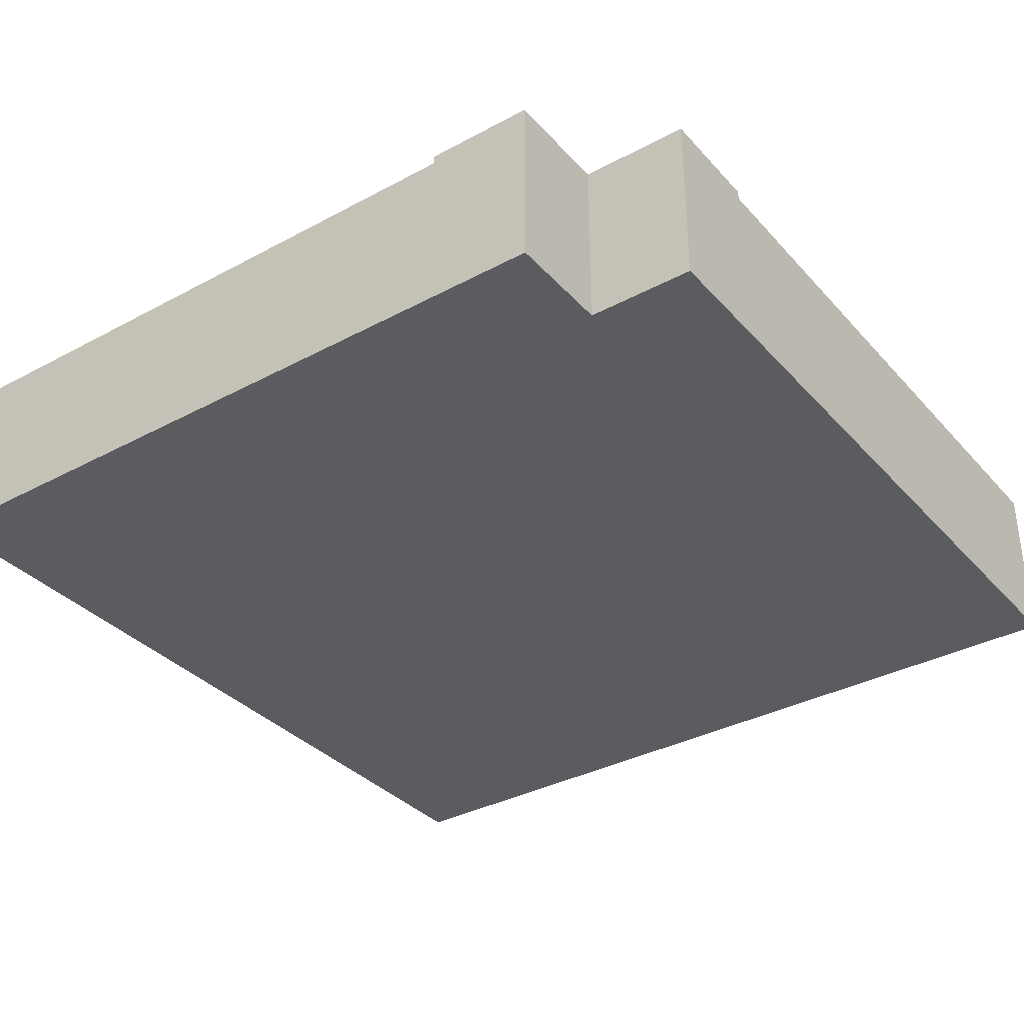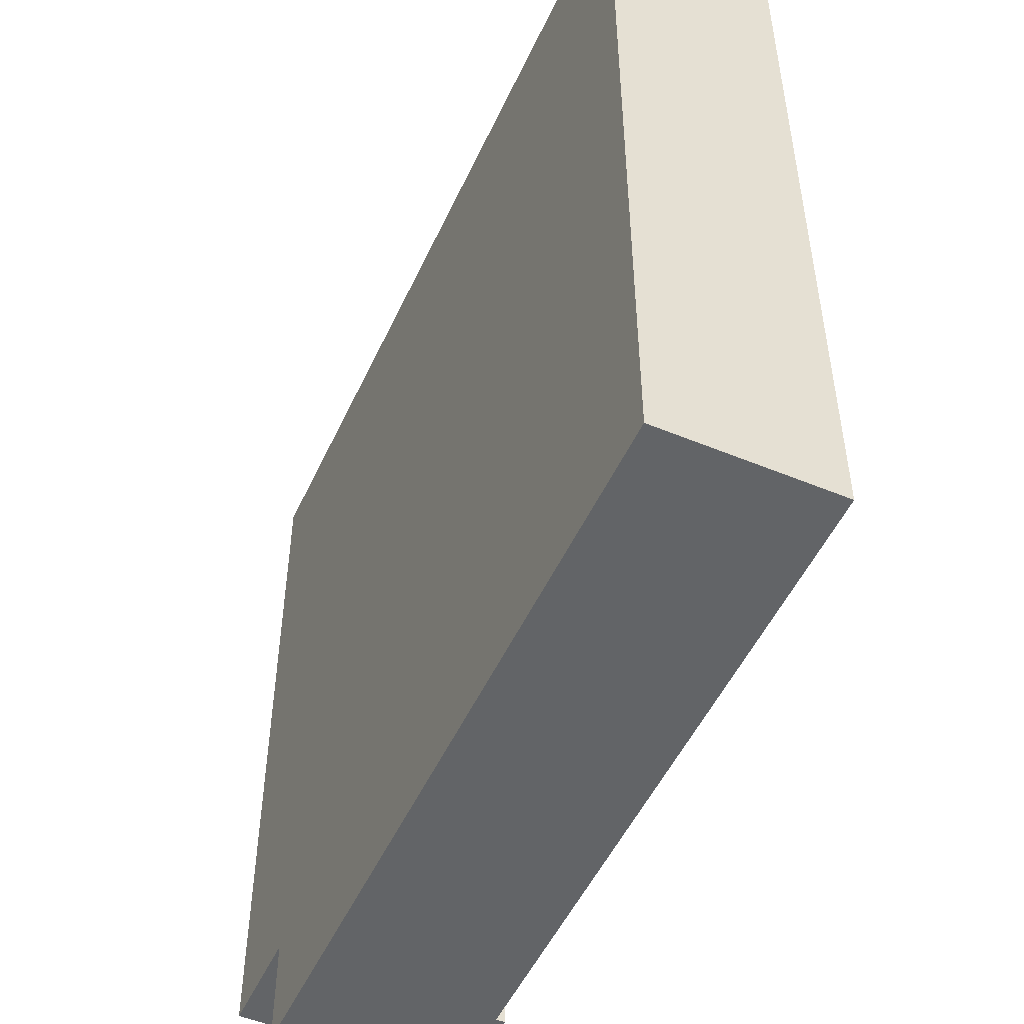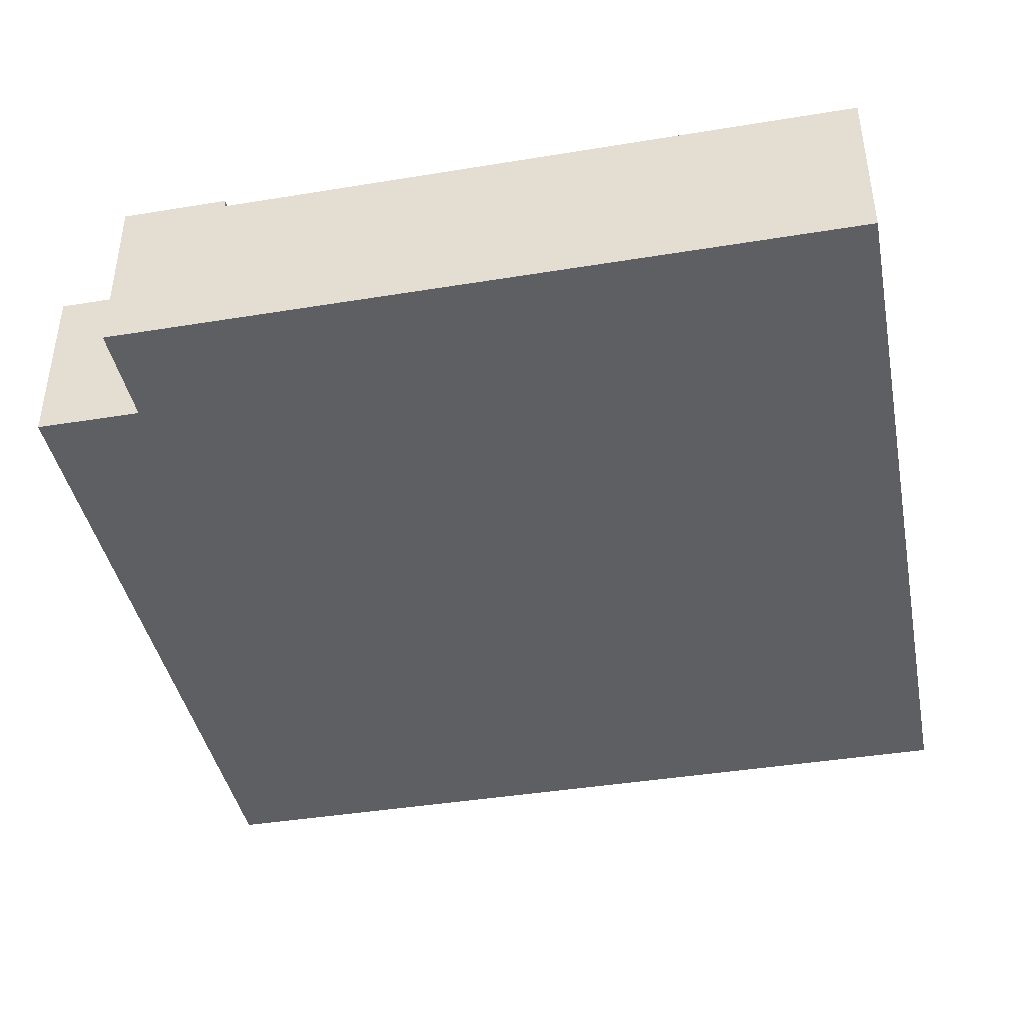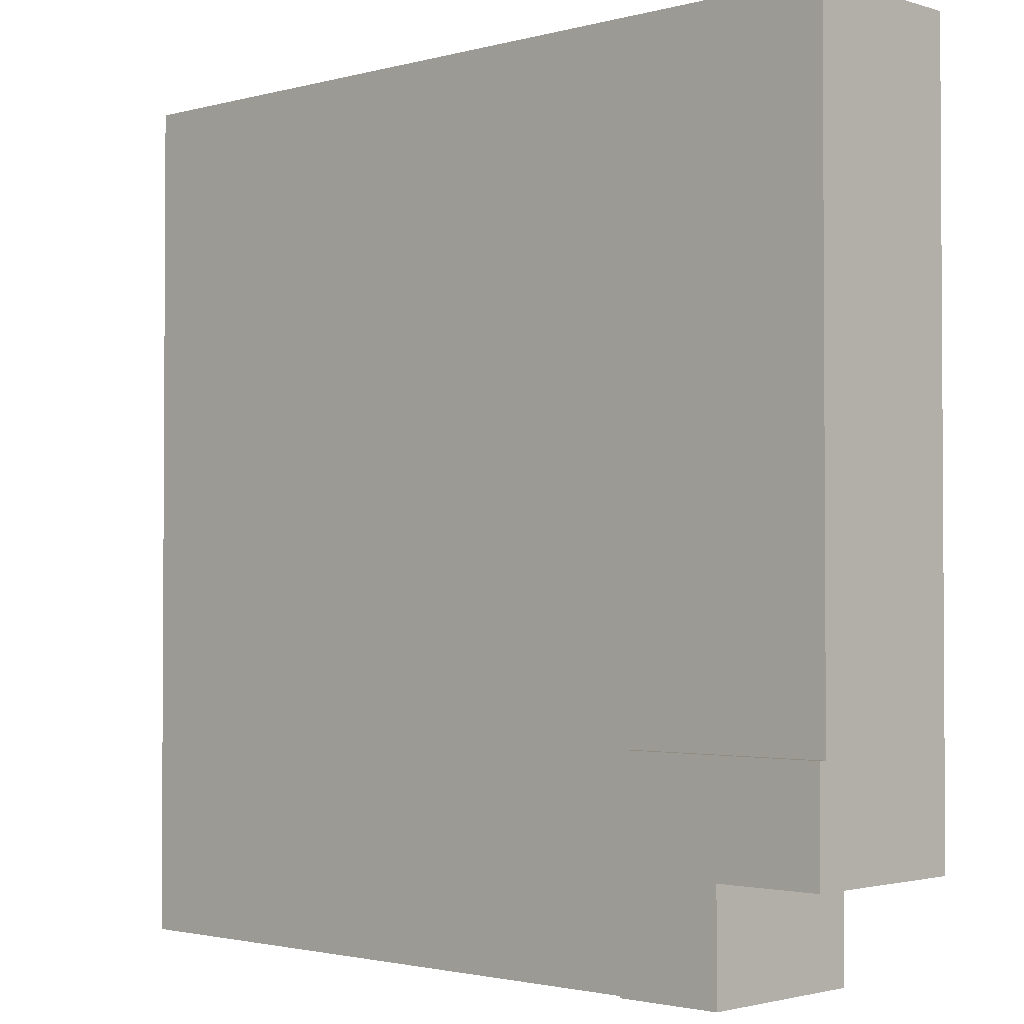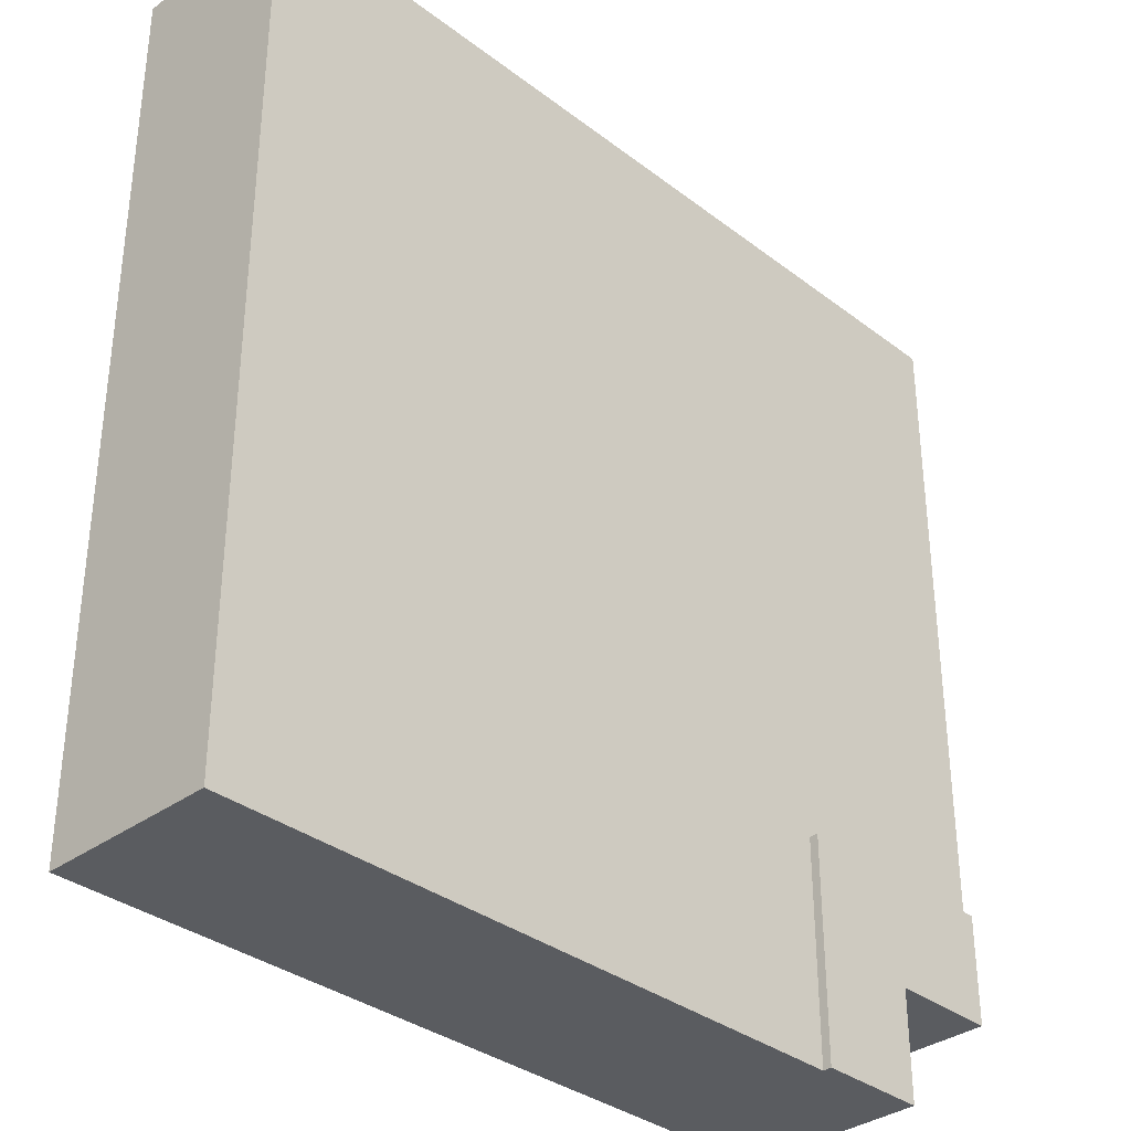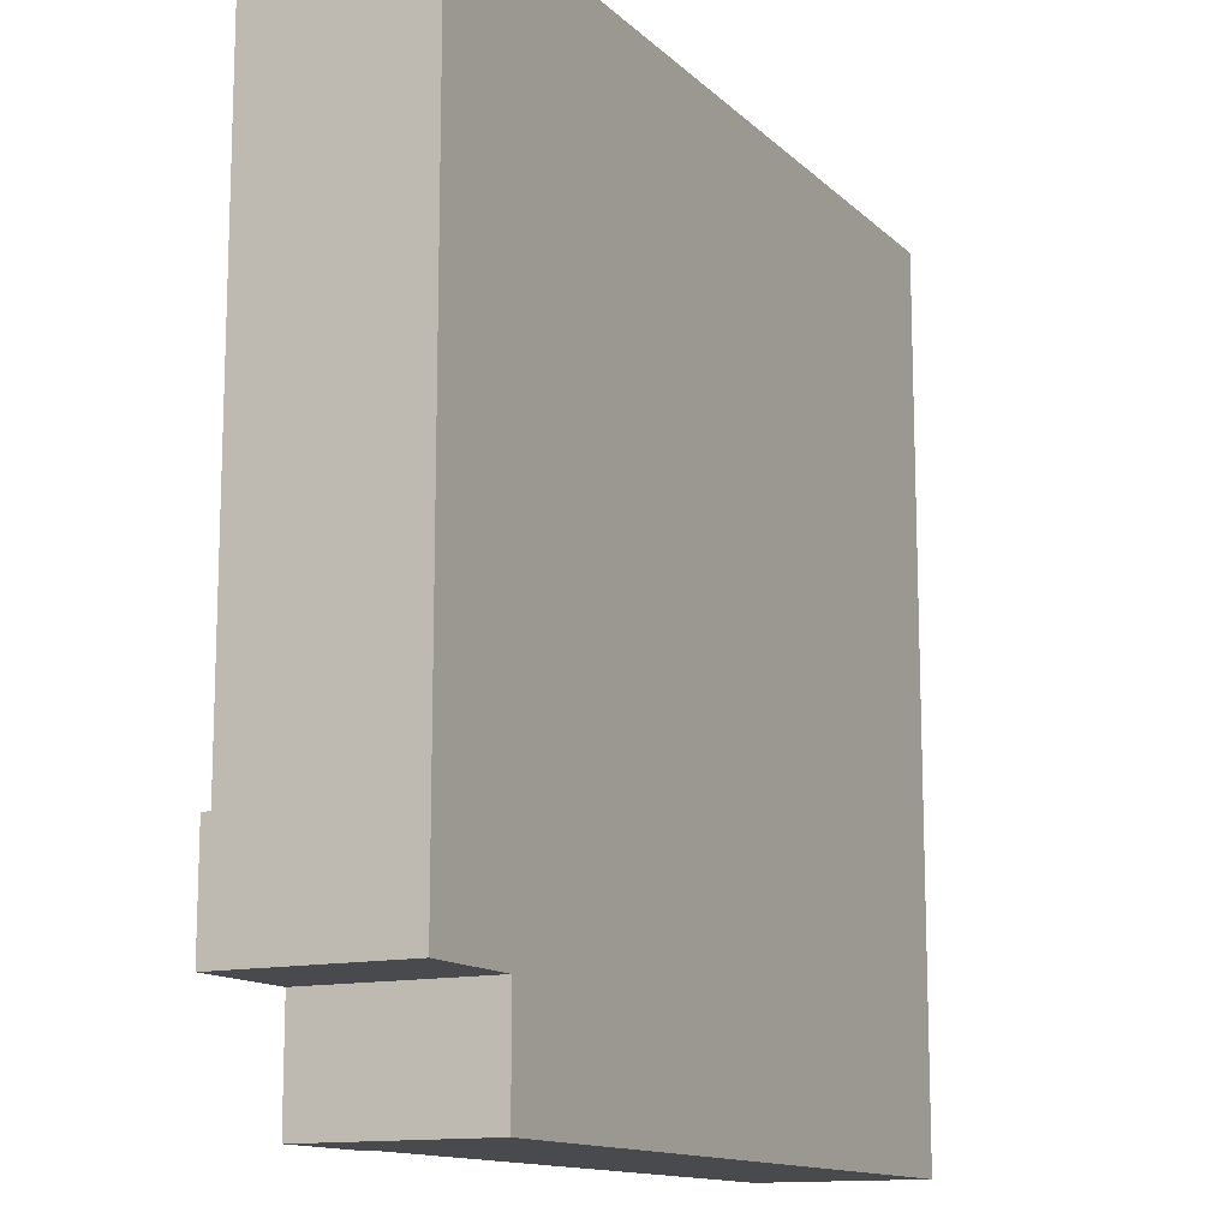
<metadata>
{"format":"obj","ext":"obj","renderer":"f3d","projection":"perspective","resolution":1024,"background":"white","views":[{"elev":-34.9,"azim":-144.4,"up":"+Y"},{"elev":-51.1,"azim":65.7,"up":"+Z"},{"elev":-41.5,"azim":-78.8,"up":"+Y"},{"elev":-2.0,"azim":-136.5,"up":"+Z"},{"elev":-34.4,"azim":134.4,"up":"+Z"},{"elev":-13.1,"azim":-62.5,"up":"+Z"}]}
</metadata>
<code>
o roadTile_113
v 0 0.6 0
v 0 0.3 0
v 3 0.3 -1e-06
v 3 0.6 -0
v -0 0.6 -2.25
v -0 0.3 -2.25
v 3 0.6 -3
v 0.75 0.6 -3
v 0.75 0.6 -2.25
v 3 0.3 -3
v 0.75 0.3 -3
v 3 0 -3
v 0.375 0 -3
v 0.375 0.63 -3
v 0.75 0.63 -3
v 3 0 -1e-06
v -0 0 -0
v -0 0 -2.625
v 0.375 0 -2.625
v -0 0.63 -2.625
v -0 0.63 -2.25
v 0.375 0.63 -2.625
v 0.75 0.63 -2.25
f 2 4 1
f 5 2 1
f 9 1 4
f 11 7 10
f 3 7 4
f 2 3 4
f 5 6 2
f 4 7 9
f 7 8 9
f 9 5 1
f 11 8 7
f 3 10 7
f 8 11 14
f 17 18 19
f 10 16 12
f 2 16 3
f 17 2 6
f 22 18 20
f 15 14 22
f 9 21 5
f 8 23 9
f 14 19 22
f 10 12 11
f 12 13 11
f 13 14 11
f 14 15 8
f 13 12 19
f 12 16 19
f 16 17 19
f 10 3 16
f 2 17 16
f 21 20 5
f 20 18 6
f 5 20 6
f 18 17 6
f 22 19 18
f 20 21 22
f 21 23 22
f 23 15 22
f 9 23 21
f 8 15 23
f 14 13 19

</code>
